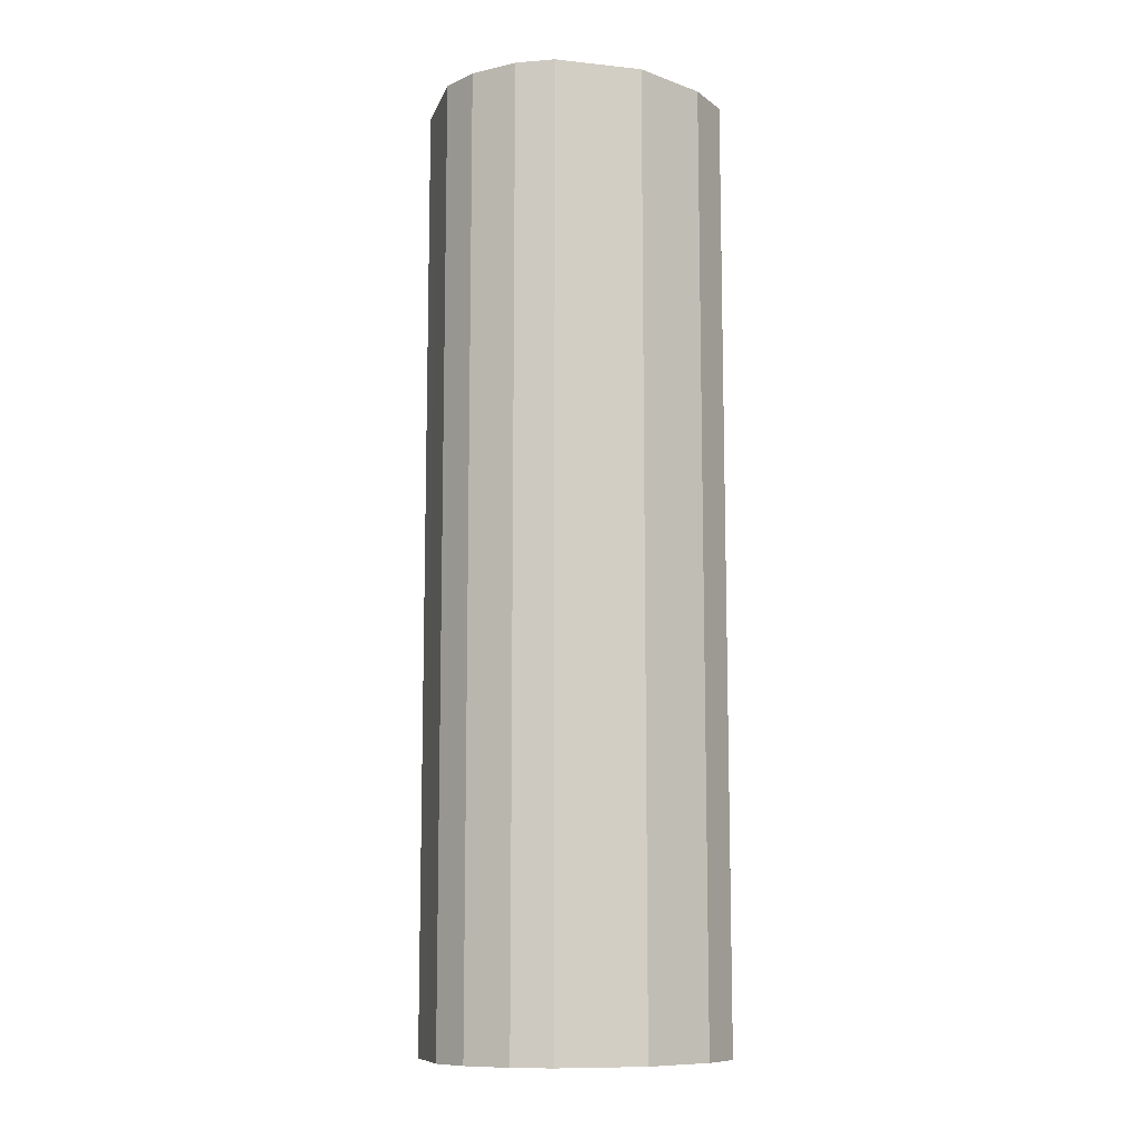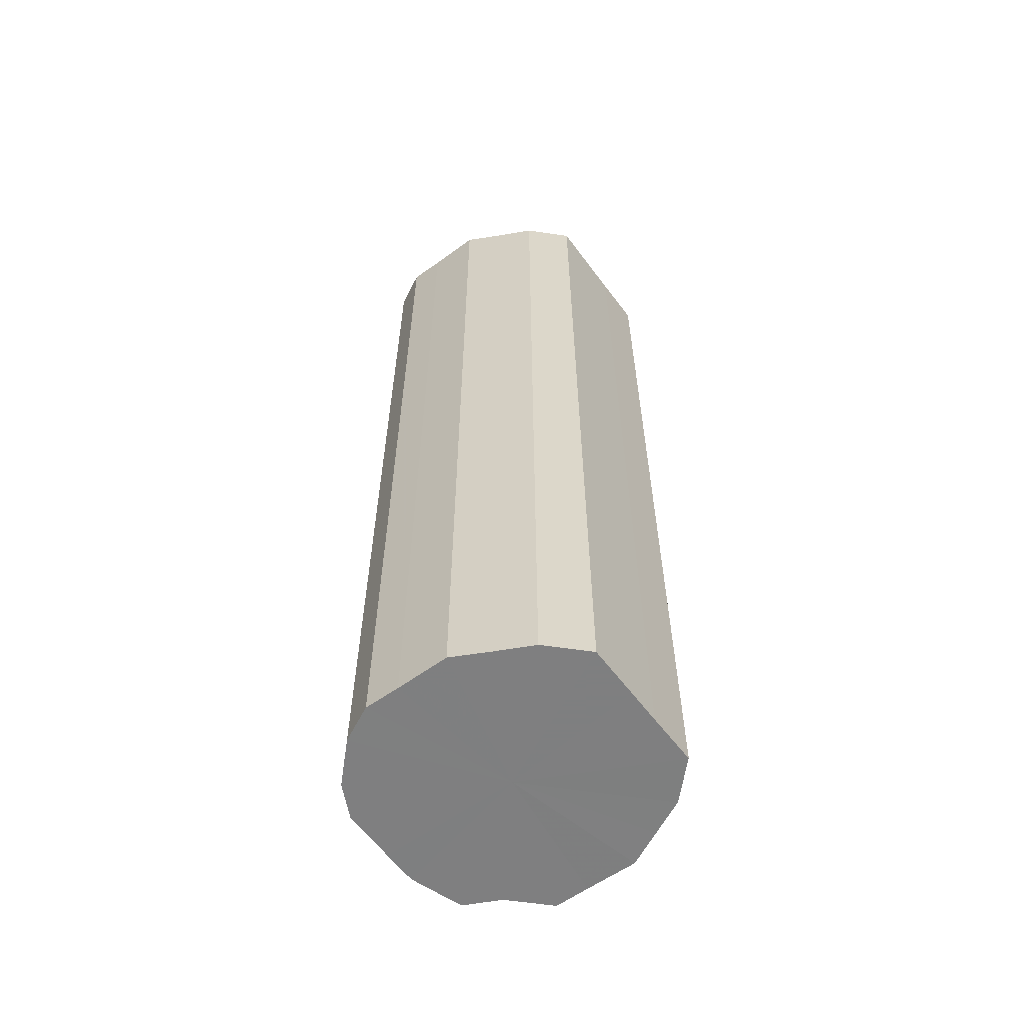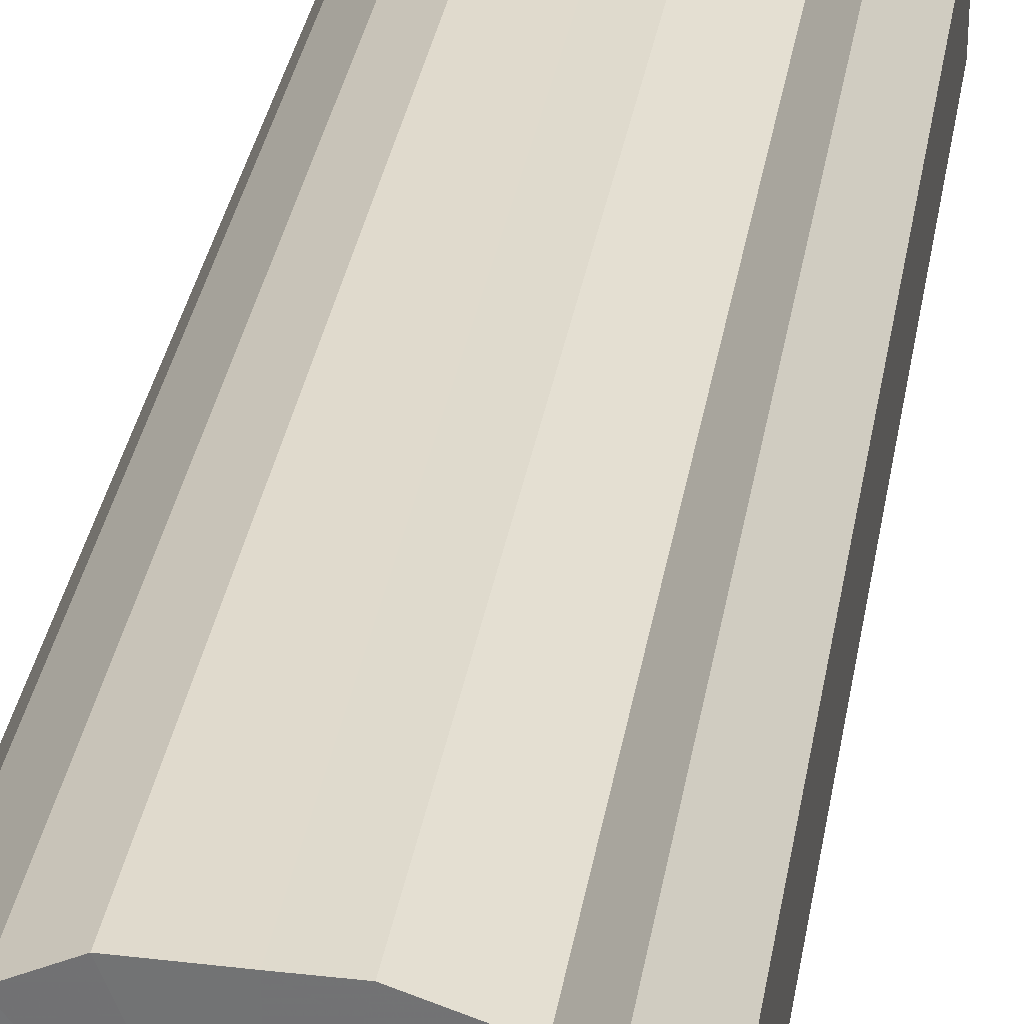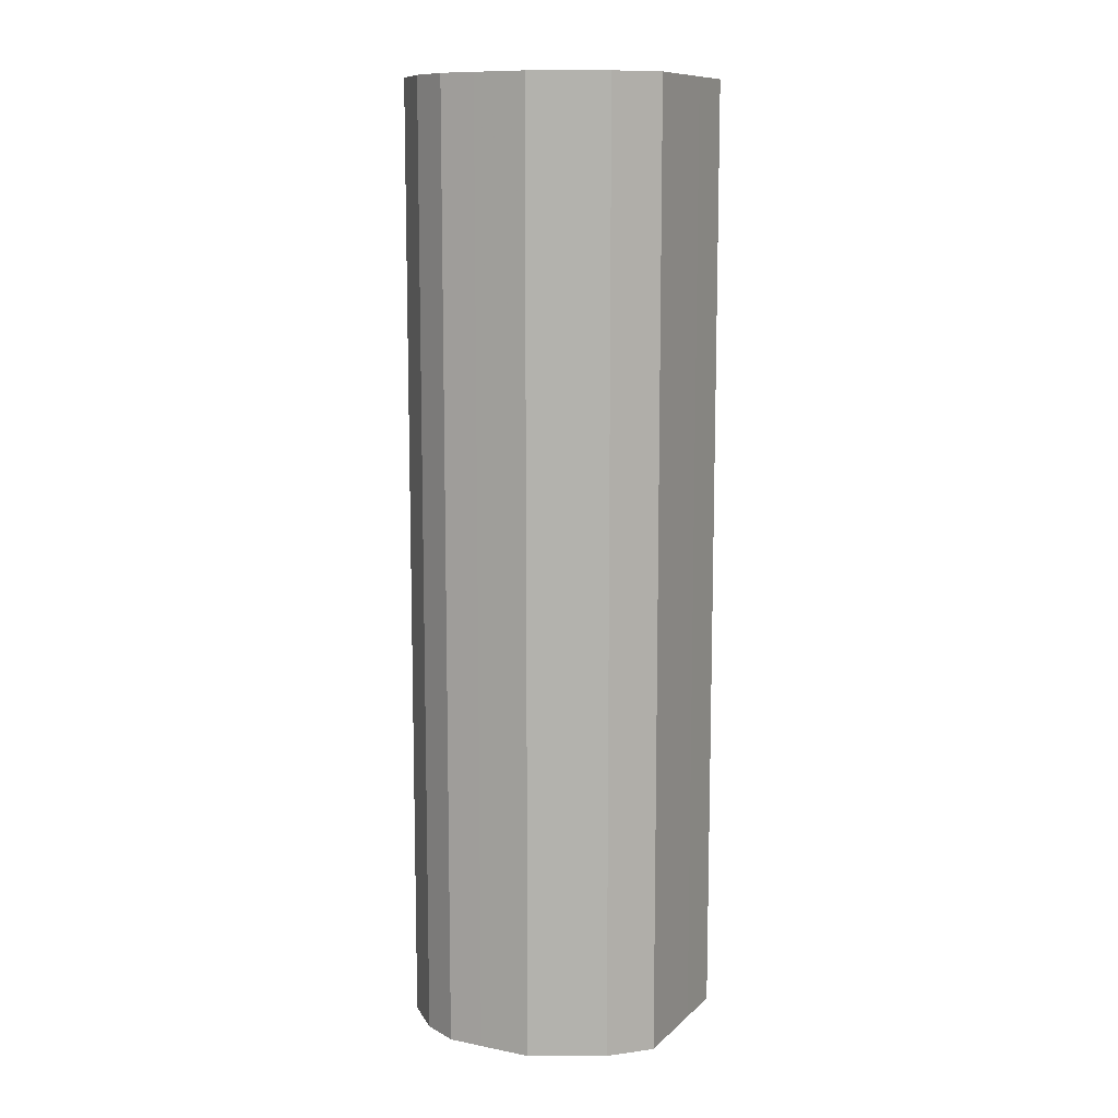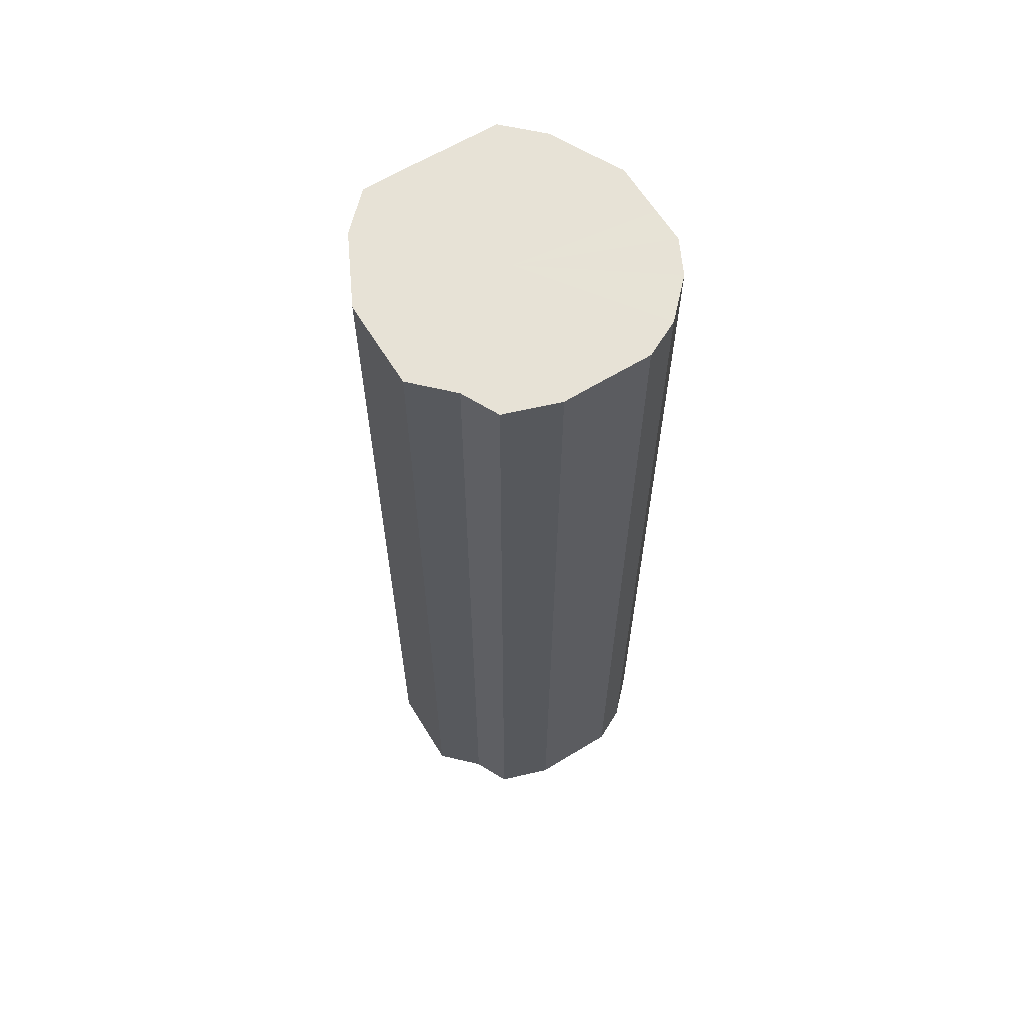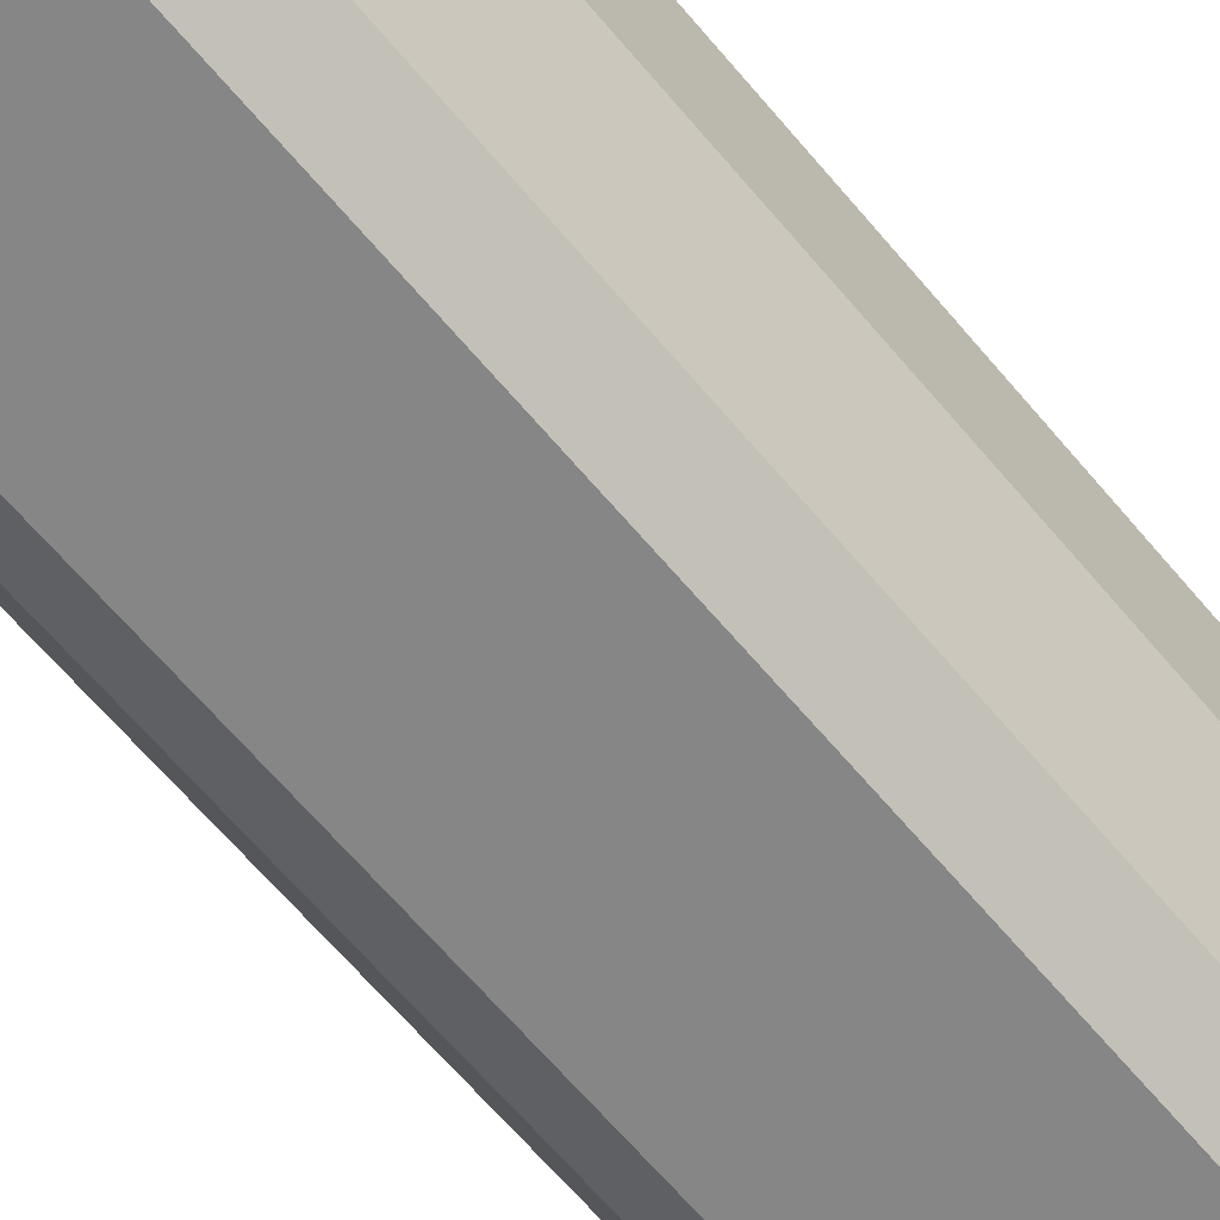
<metadata>
{"format":"obj","ext":"obj","renderer":"f3d","projection":"perspective","resolution":1024,"background":"white","views":[{"elev":-10.4,"azim":-105.1,"up":"+Z"},{"elev":-59.8,"azim":-53.6,"up":"+Z"},{"elev":33.0,"azim":9.2,"up":"+Y"},{"elev":10.6,"azim":-63.6,"up":"+Z"},{"elev":63.0,"azim":148.3,"up":"+Z"},{"elev":-62.1,"azim":39.3,"up":"+Y"}]}
</metadata>
<code>
o 11355
v 2230 1892 14.91
v 2230 1892 14.91
v 2230 1892 15.46
v 2229 1892 14.91
v 2230 1892 15.46
v 2230 1892 14.91
v 2230 1892 15.46
v 2229 1892 14.91
v 2229 1892 15.46
v 2230 1892 14.91
v 2230 1892 15.46
v 2229 1892 14.91
v 2229 1892 15.46
v 2230 1892 14.91
v 2230 1892 15.46
v 2229 1892 14.91
v 2229 1892 15.46
v 2230 1892 14.91
v 2230 1892 15.46
v 2229 1892 14.91
v 2229 1892 15.46
v 2230 1892 14.91
v 2230 1892 15.46
v 2229 1892 14.91
v 2229 1892 15.46
v 2230 1892 14.91
v 2230 1892 15.46
v 2229 1892 14.91
v 2229 1892 15.46
v 2230 1892 14.91
v 2230 1892 15.46
v 2229 1892 14.91
v 2229 1892 15.46
v 2230 1892 14.91
v 2230 1892 15.46
v 2230 1892 14.91
v 2229 1892 15.46
v 2230 1892 14.91
v 2230 1892 15.46
v 2230 1892 14.91
v 2230 1892 15.46
v 2230 1892 15.46
v 2230 1892 15.46
v 2230 1892 14.91
v 2230 1892 15.46
v 2229 1892 14.91
v 2229 1892 15.46
v 2230 1892 15.46
v 2230 1892 14.91
v 2230 1892 15.46
v 2230 1892 14.91
v 2229 1892 14.91
v 2229 1892 15.46
v 2230 1892 15.46
v 2230 1892 14.91
v 2230 1892 15.46
v 2230 1892 14.91
v 2229 1892 14.91
v 2229 1892 15.46
v 2230 1892 15.46
v 2230 1892 14.91
v 2230 1892 15.46
v 2230 1892 14.91
v 2229 1892 14.91
v 2229 1892 15.46
v 2230 1892 15.46
v 2230 1892 14.91
v 2230 1892 15.46
v 2230 1892 14.91
v 2229 1892 14.91
v 2229 1892 15.46
v 2230 1892 15.46
v 2230 1892 14.91
v 2230 1892 15.46
v 2230 1892 14.91
v 2229 1892 14.91
v 2229 1892 15.46
v 2230 1892 15.46
v 2230 1892 14.91
v 2229 1892 15.46
v 2230 1892 14.91
v 2229 1892 14.91
v 2229 1892 15.46
v 2229 1892 14.91
v 2230 1892 14.91
v 2230 1892 14.91
v 2230 1892 14.91
v 2229 1892 14.91
v 2230 1892 14.91
v 2229 1892 14.91
v 2230 1892 14.91
v 2229 1892 14.91
v 2230 1892 14.91
v 2229 1892 14.91
v 2230 1892 14.91
v 2229 1892 14.91
v 2230 1892 14.91
v 2229 1892 14.91
v 2230 1892 14.91
v 2229 1892 14.91
v 2230 1892 14.91
v 2229 1892 14.91
v 2230 1892 14.91
v 2230 1892 14.91
v 2230 1892 14.91
v 2230 1892 14.91
v 2230 1892 15.46
v 2230 1892 15.46
v 2230 1892 15.46
v 2230 1892 15.46
v 2229 1892 15.46
v 2230 1892 15.46
v 2229 1892 15.46
v 2230 1892 15.46
v 2229 1892 15.46
v 2230 1892 15.46
v 2229 1892 15.46
v 2230 1892 15.46
v 2229 1892 15.46
v 2230 1892 15.46
v 2229 1892 15.46
v 2230 1892 15.46
v 2229 1892 15.46
v 2230 1892 15.46
v 2229 1892 15.46
v 2230 1892 15.46
v 2230 1892 15.46
v 2230 1892 15.46
f 1 2 3
f 2 4 5
f 6 1 7
f 4 8 9
f 10 6 11
f 8 12 13
f 14 10 15
f 12 16 17
f 18 14 19
f 16 20 21
f 22 18 23
f 20 24 25
f 26 22 27
f 24 28 29
f 30 26 31
f 28 32 33
f 34 30 35
f 32 36 37
f 38 34 39
f 36 40 41
f 40 38 42
f 43 44 45
f 45 46 47
f 48 49 43
f 50 51 48
f 47 52 53
f 54 55 50
f 56 57 54
f 53 58 59
f 60 61 56
f 62 63 60
f 59 64 65
f 66 67 62
f 68 69 66
f 65 70 71
f 72 73 68
f 74 75 72
f 71 76 77
f 78 79 74
f 80 81 78
f 77 82 83
f 83 84 80
f 85 86 87
f 85 88 86
f 85 87 89
f 85 90 88
f 85 89 91
f 85 92 90
f 85 91 93
f 85 94 92
f 85 93 95
f 85 96 94
f 85 95 97
f 85 98 96
f 85 97 99
f 85 100 98
f 85 99 101
f 85 102 100
f 85 101 103
f 85 104 102
f 85 103 105
f 85 106 104
f 85 105 106
f 107 108 109
f 107 110 108
f 107 109 111
f 107 112 110
f 107 111 113
f 107 114 112
f 107 113 115
f 107 116 114
f 107 115 117
f 107 118 116
f 107 117 119
f 107 120 118
f 107 119 121
f 107 122 120
f 107 121 123
f 107 124 122
f 107 123 125
f 107 126 124
f 107 125 127
f 107 128 126
f 107 127 128

</code>
